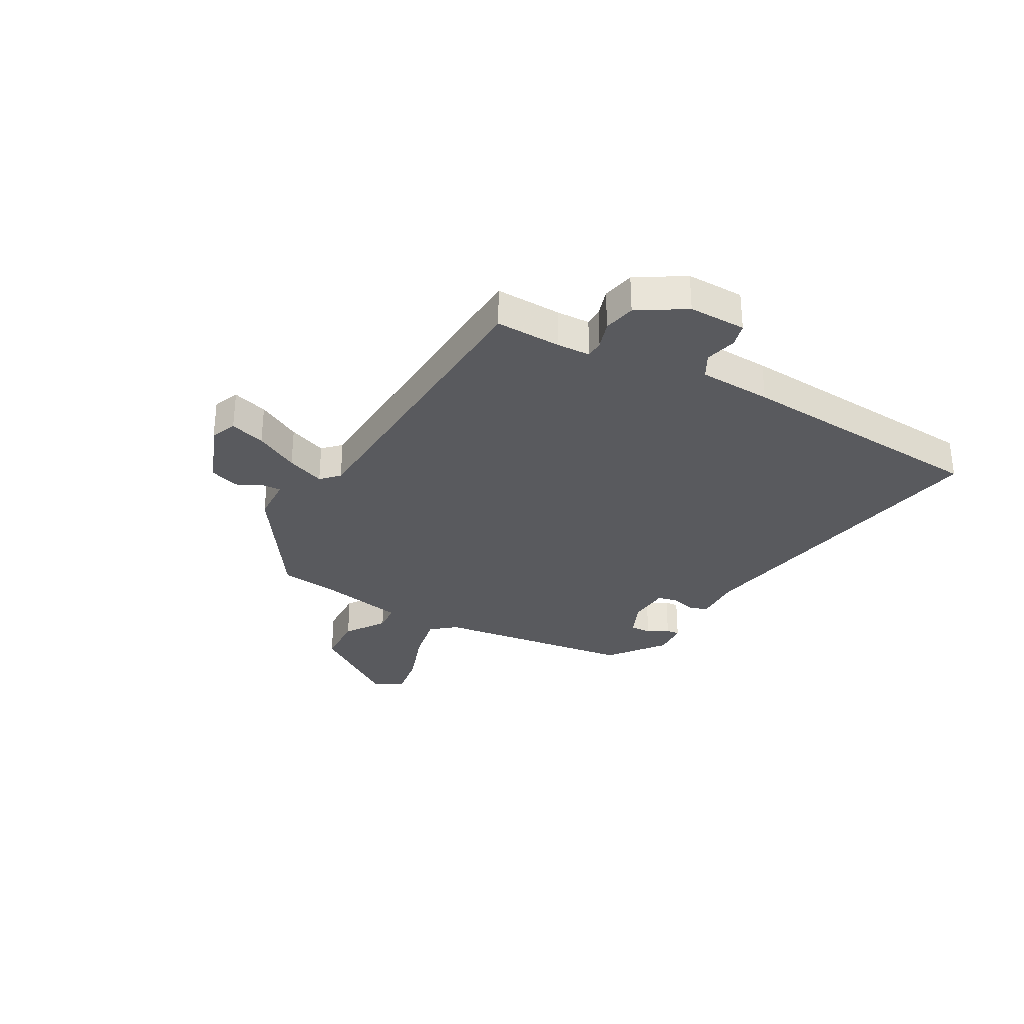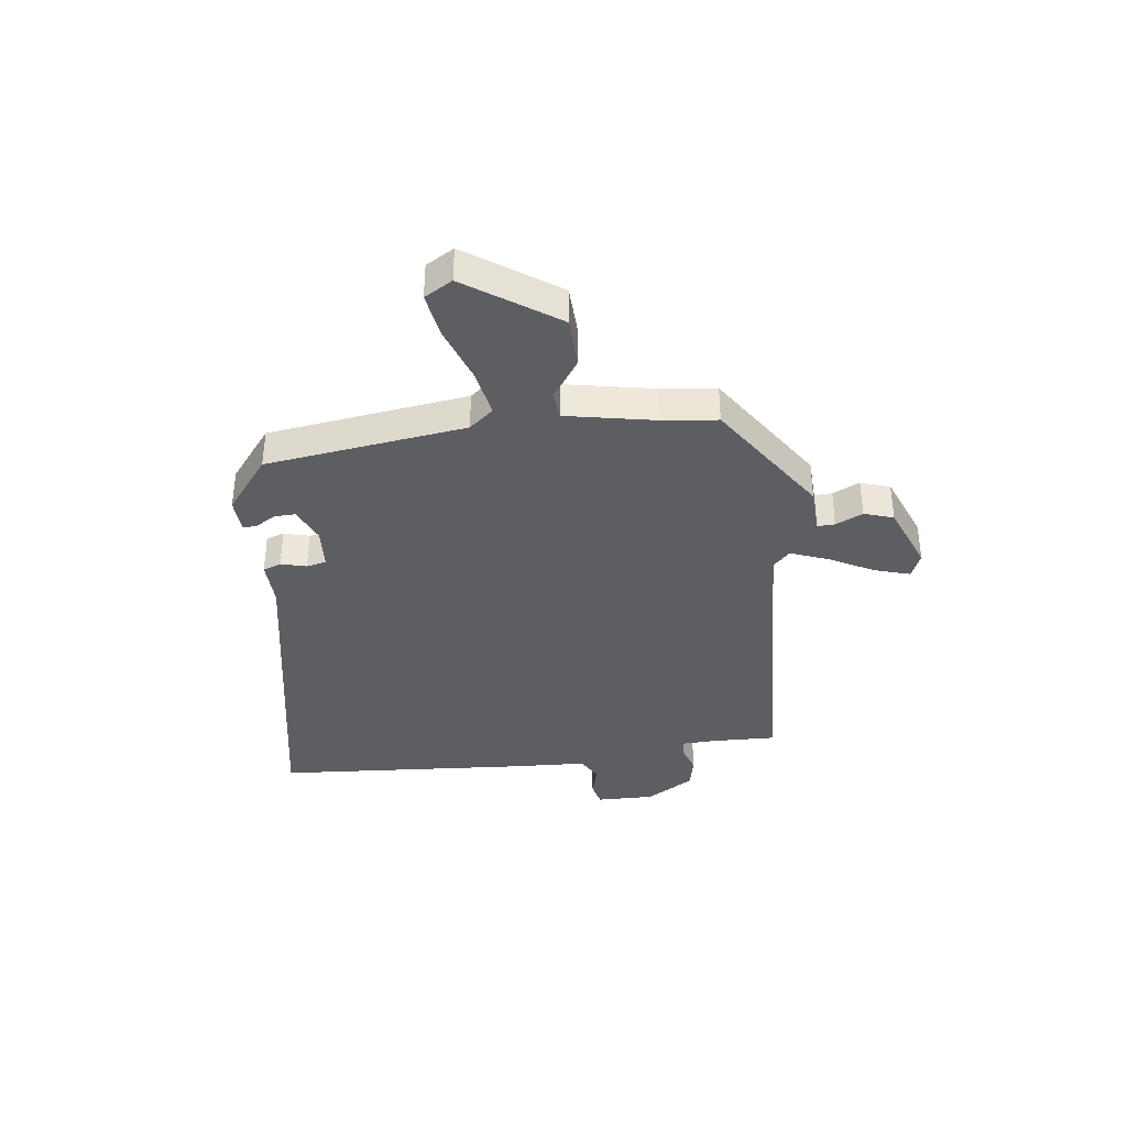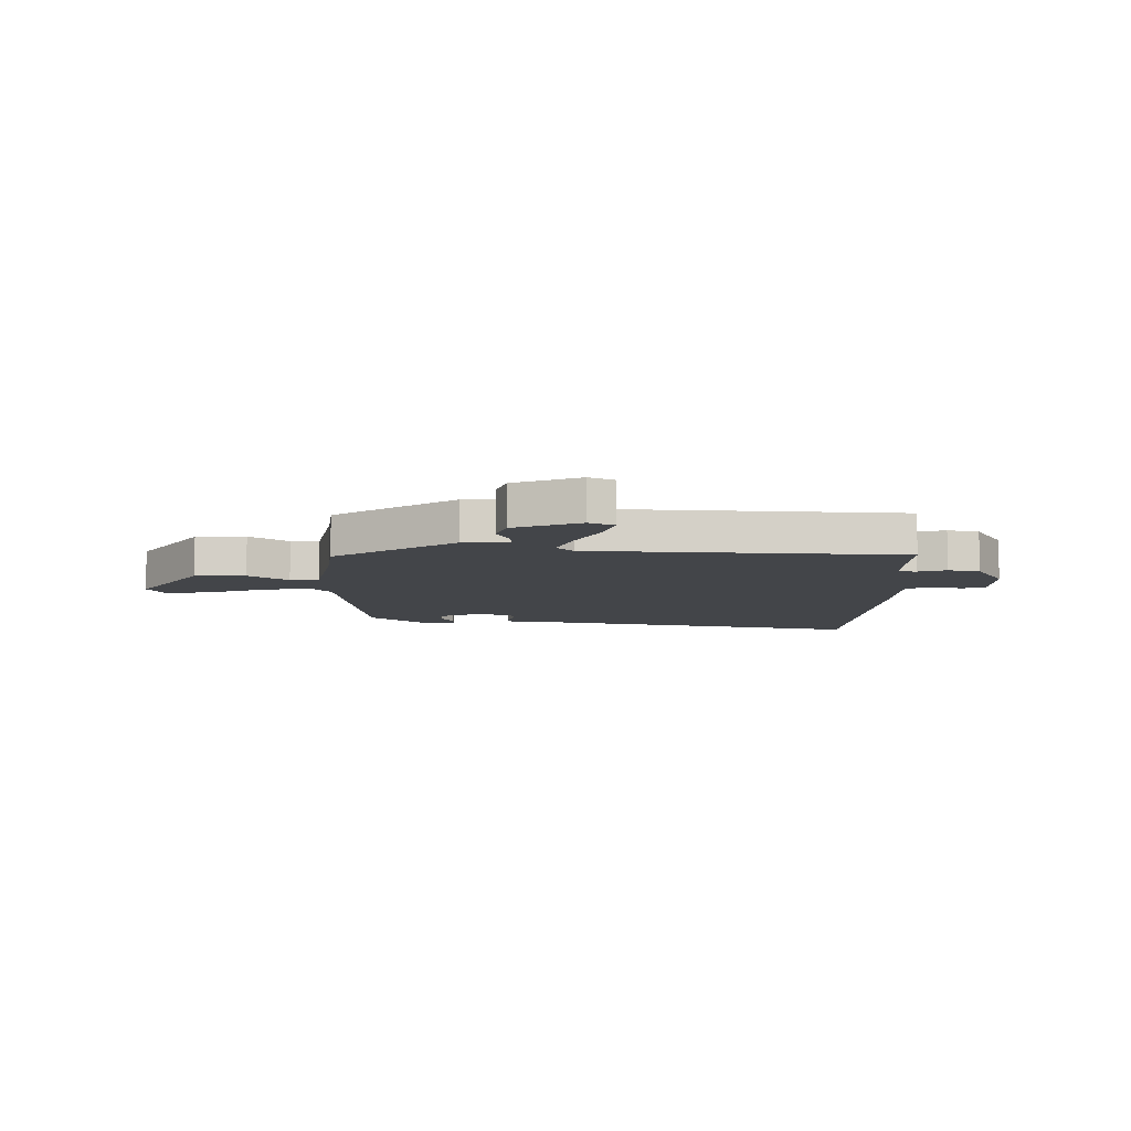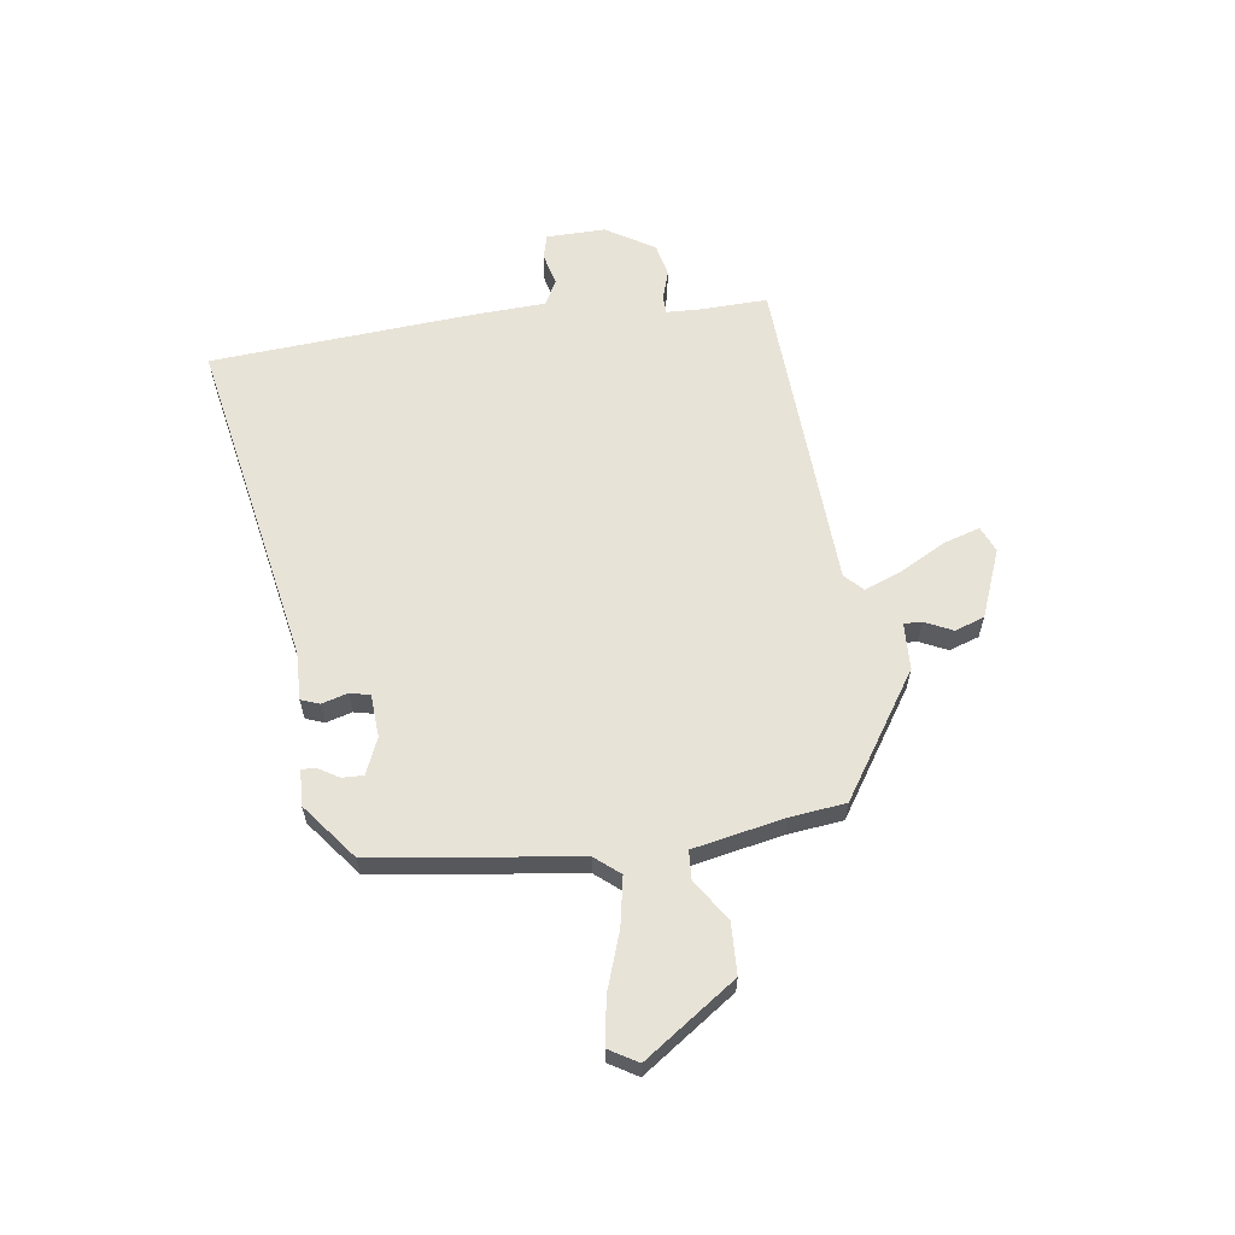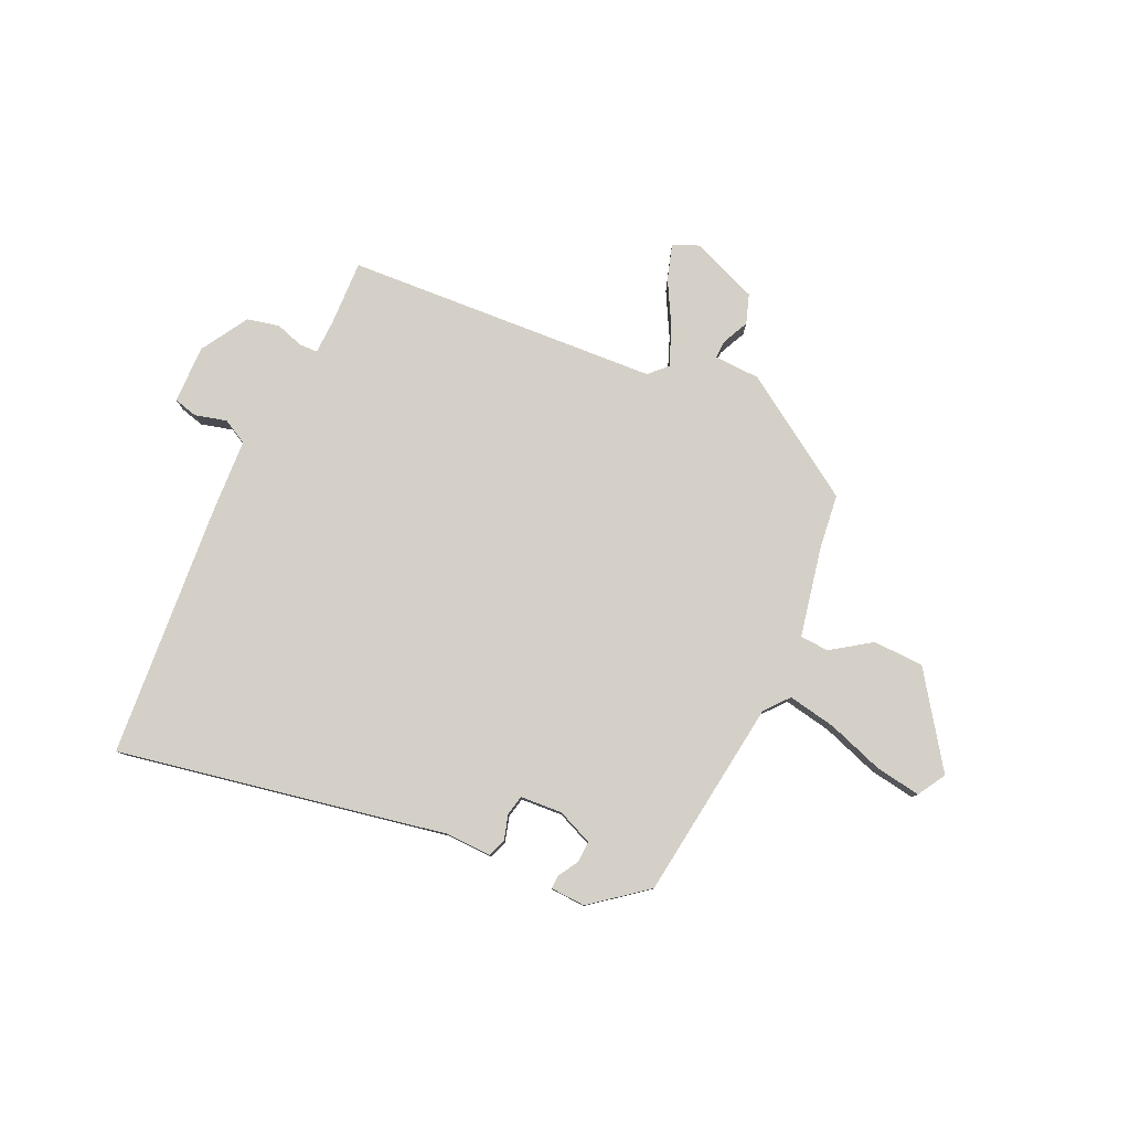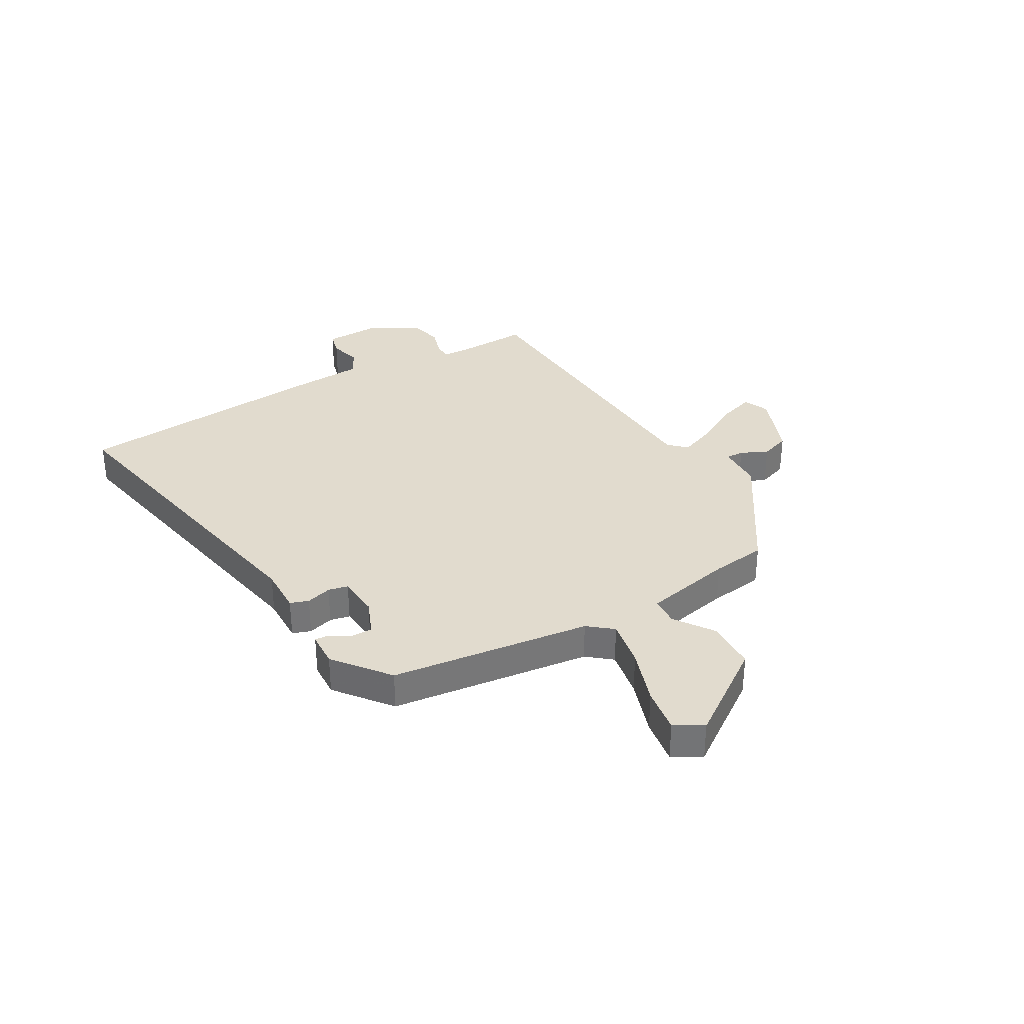
<metadata>
{"format":"obj","ext":"obj","renderer":"f3d","projection":"perspective","resolution":1024,"background":"white","views":[{"elev":-31.3,"azim":-118.9,"up":"+Y"},{"elev":-37.6,"azim":97.6,"up":"+Y"},{"elev":-8.9,"azim":179.2,"up":"+Y"},{"elev":61.9,"azim":82.3,"up":"+Y"},{"elev":80.0,"azim":24.7,"up":"+Y"},{"elev":33.9,"azim":59.8,"up":"+Y"}]}
</metadata>
<code>
v -0.504 0.07 -0.419
v -0.5 0.07 -0.3
v -0.502 0.07 -0.239
v -0.535 0.07 -0.238
v -0.586 0.07 -0.254
v -0.644 0.07 -0.241
v -0.696 0.07 -0.155
v -0.694 0.07 -0.05
v -0.651 0.07 -0.039
v -0.594 0.07 -0.054
v -0.549 0.07 -0.03
v -0.542 0.07 0.103
v -0.506 0.07 0.566
v 0.086 0.07 0.453
v 0.171 0.07 0.455
v 0.183 0.07 0.422
v 0.17 0.07 0.376
v 0.178 0.07 0.34
v 0.254 0.07 0.335
v 0.318 0.07 0.362
v 0.317 0.07 0.4
v 0.295 0.07 0.437
v 0.294 0.07 0.462
v 0.357 0.07 0.465
v 0.456 0.07 0.387
v 0.503 0.07 0.024
v 0.539 0.07 -0.02
v 0.626 0.07 -0.004
v 0.728 0.07 0.031
v 0.811 0.07 0.044
v 0.841 0.07 -0.007
v 0.727 0.07 -0.17
v 0.635 0.07 -0.173
v 0.564 0.07 -0.124
v 0.512 0.07 -0.127
v 0.479 0.07 -0.289
v 0.467 0.07 -0.388
v 0.248 0.07 -0.531
v 0.165 0.07 -0.534
v 0.166 0.07 -0.566
v 0.189 0.07 -0.615
v 0.171 0.07 -0.668
v 0.05 0.07 -0.715
v 0.004 0.07 -0.695
v 0.024 0.07 -0.631
v 0.067 0.07 -0.552
v 0.094 0.07 -0.483
v 0.063 0.07 -0.452
v -0.504 0 -0.419
v -0.5 0 -0.3
v -0.502 0 -0.239
v -0.535 0 -0.238
v -0.586 0 -0.254
v -0.644 0 -0.241
v -0.696 0 -0.155
v -0.694 0 -0.05
v -0.651 0 -0.039
v -0.594 0 -0.054
v -0.549 0 -0.03
v -0.542 0 0.103
v -0.506 0 0.566
v 0.086 0 0.453
v 0.171 0 0.455
v 0.183 0 0.422
v 0.17 0 0.376
v 0.178 0 0.34
v 0.254 0 0.335
v 0.318 0 0.362
v 0.317 0 0.4
v 0.295 0 0.437
v 0.294 0 0.462
v 0.357 0 0.465
v 0.456 0 0.387
v 0.503 0 0.024
v 0.539 0 -0.02
v 0.626 0 -0.004
v 0.728 0 0.031
v 0.811 0 0.044
v 0.841 0 -0.007
v 0.727 0 -0.17
v 0.635 0 -0.173
v 0.564 0 -0.124
v 0.512 0 -0.127
v 0.479 0 -0.289
v 0.467 0 -0.388
v 0.248 0 -0.531
v 0.165 0 -0.534
v 0.166 0 -0.566
v 0.189 0 -0.615
v 0.171 0 -0.668
v 0.05 0 -0.715
v 0.004 0 -0.695
v 0.024 0 -0.631
v 0.067 0 -0.552
v 0.094 0 -0.483
v 0.063 0 -0.452
f 43 44 45 46
f 43 46 47
f 40 41 42 43
f 39 40 43 47
f 36 37 38 39
f 35 36 39 47
f 31 32 33 34
f 31 34 35
f 28 29 30 31
f 27 28 31 35
f 26 27 35 47
f 21 22 23 24
f 20 21 24 25
f 19 20 25 26
f 14 15 16 17
f 14 17 18
f 11 12 13 14
f 11 14 18
f 10 11 18 19
f 8 9 10
f 7 8 10
f 4 5 6 7
f 3 4 7 10
f 48 1 2
f 48 2 3
f 19 26 47 48
f 3 10 19 48
f 94 93 92 91
f 95 94 91
f 91 90 89 88
f 95 91 88 87
f 87 86 85 84
f 95 87 84 83
f 82 81 80 79
f 83 82 79
f 79 78 77 76
f 83 79 76 75
f 95 83 75 74
f 72 71 70 69
f 73 72 69 68
f 74 73 68 67
f 65 64 63 62
f 66 65 62
f 62 61 60 59
f 66 62 59
f 67 66 59 58
f 58 57 56
f 58 56 55
f 55 54 53 52
f 58 55 52 51
f 50 49 96
f 51 50 96
f 96 95 74 67
f 96 67 58 51
f 1 49 50 2
f 2 50 51 3
f 3 51 52 4
f 4 52 53 5
f 5 53 54 6
f 6 54 55 7
f 7 55 56 8
f 8 56 57 9
f 9 57 58 10
f 10 58 59 11
f 11 59 60 12
f 12 60 61 13
f 13 61 62 14
f 14 62 63 15
f 15 63 64 16
f 16 64 65 17
f 17 65 66 18
f 18 66 67 19
f 19 67 68 20
f 20 68 69 21
f 21 69 70 22
f 22 70 71 23
f 23 71 72 24
f 24 72 73 25
f 25 73 74 26
f 26 74 75 27
f 27 75 76 28
f 28 76 77 29
f 29 77 78 30
f 30 78 79 31
f 31 79 80 32
f 32 80 81 33
f 33 81 82 34
f 34 82 83 35
f 35 83 84 36
f 36 84 85 37
f 37 85 86 38
f 38 86 87 39
f 39 87 88 40
f 40 88 89 41
f 41 89 90 42
f 42 90 91 43
f 43 91 92 44
f 44 92 93 45
f 45 93 94 46
f 46 94 95 47
f 47 95 96 48
f 48 96 49 1

</code>
